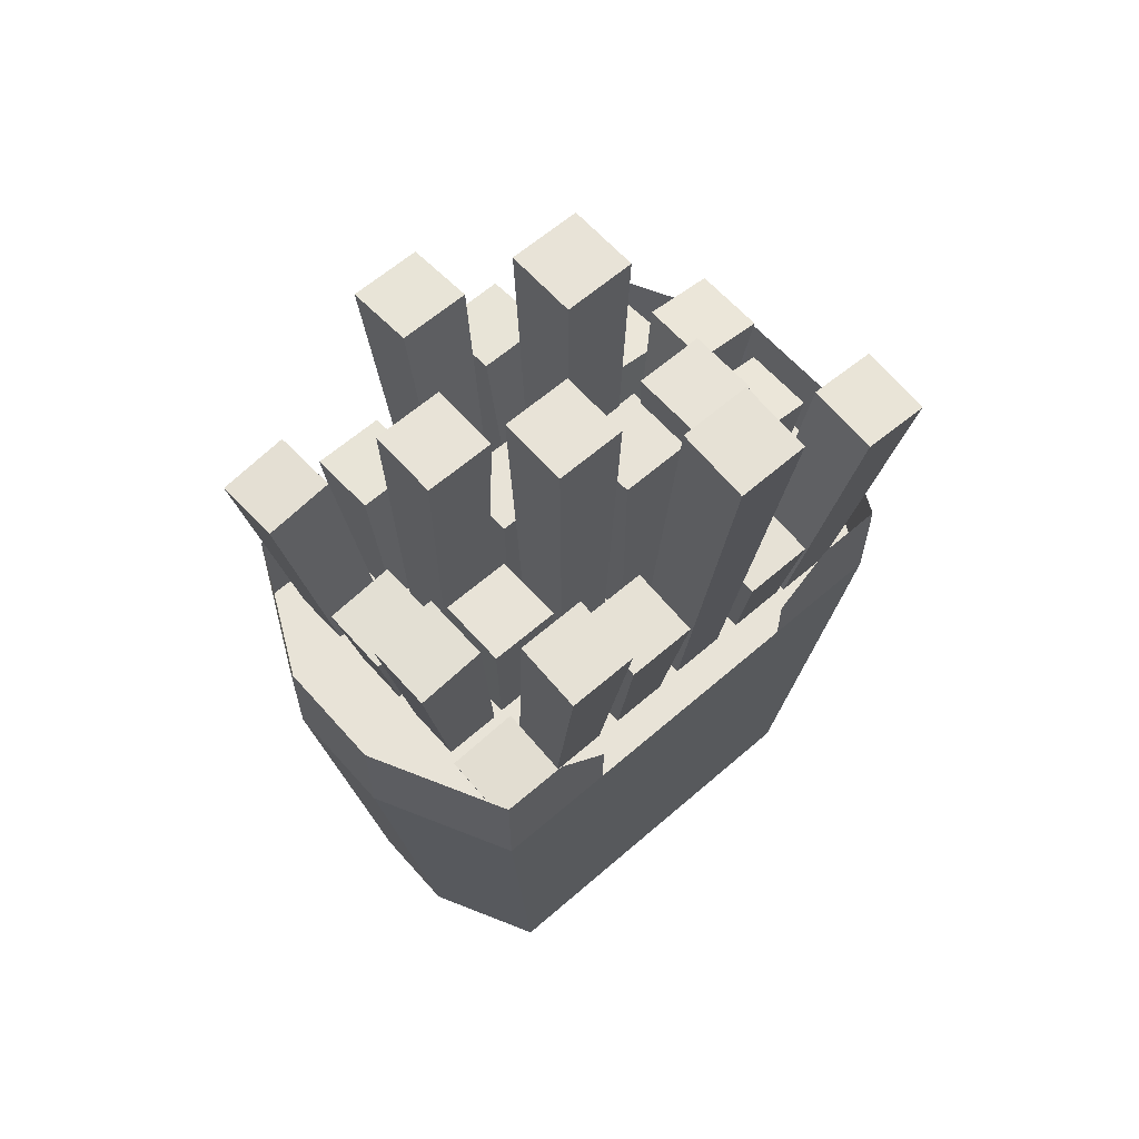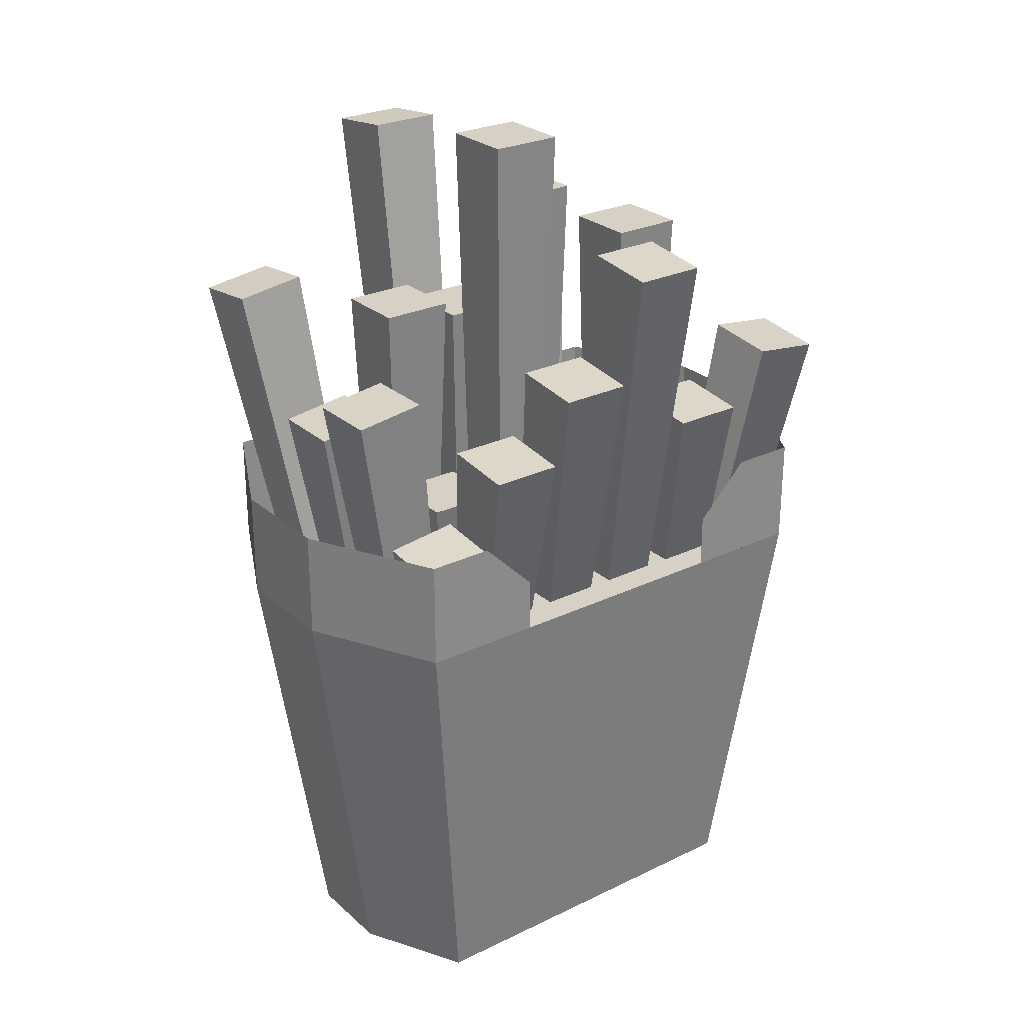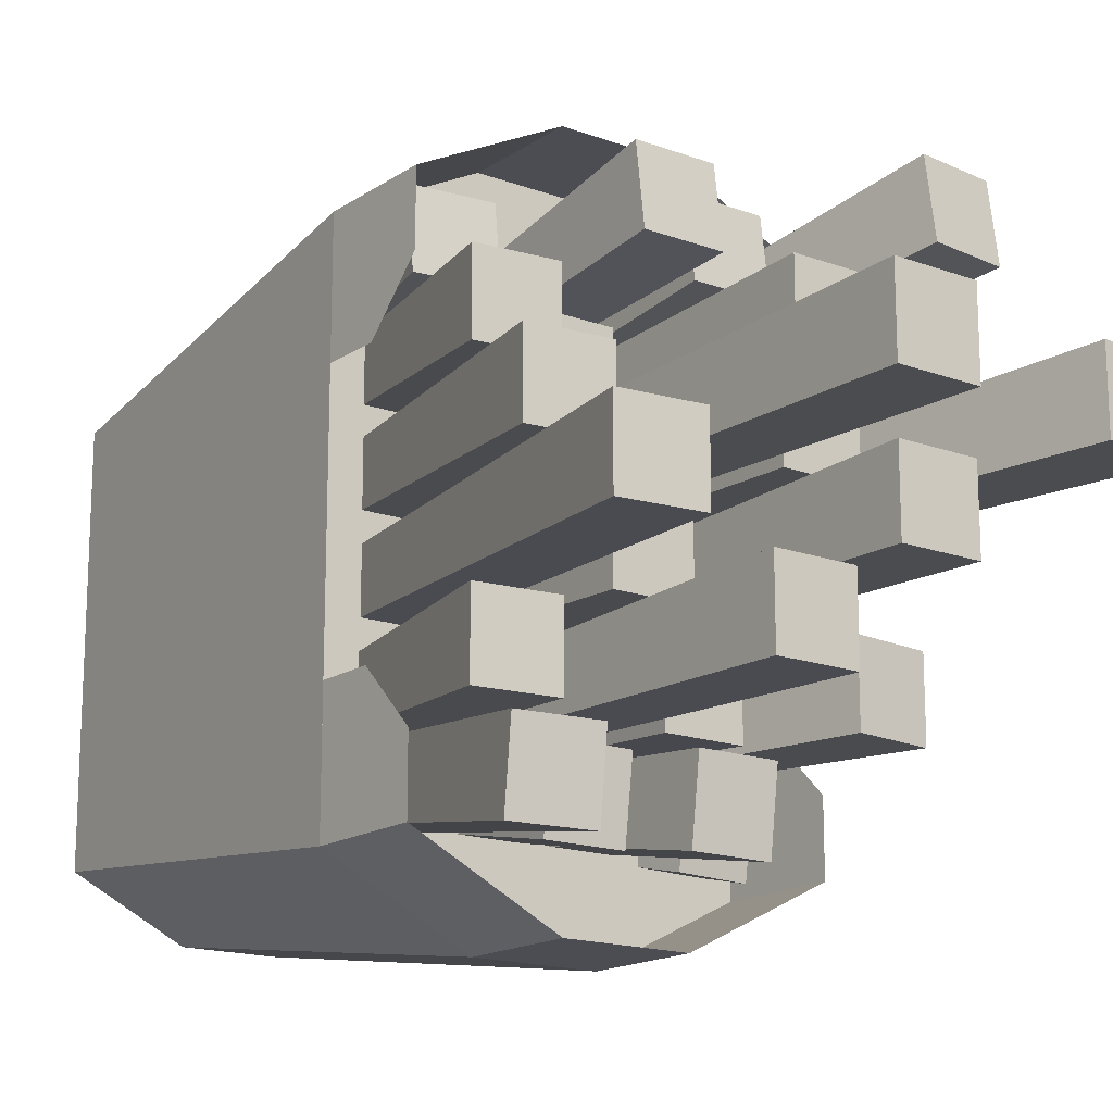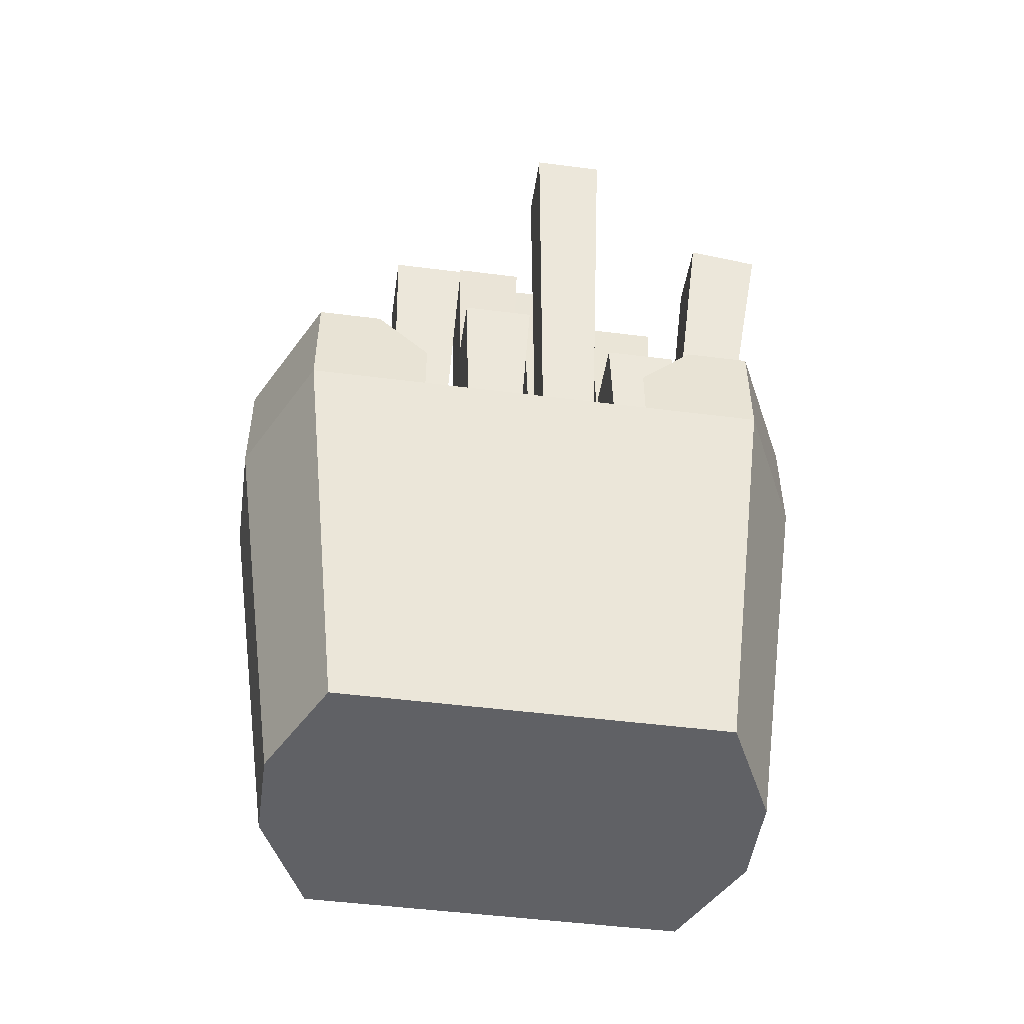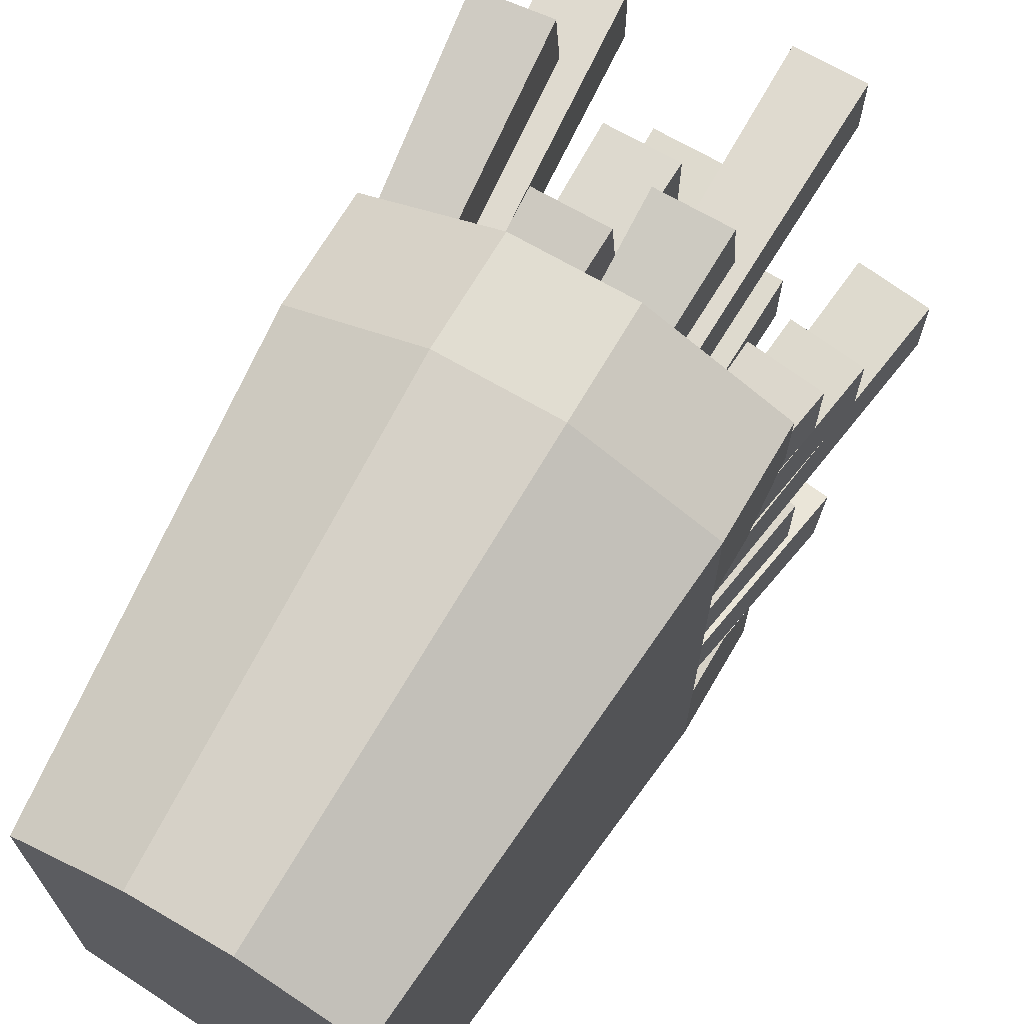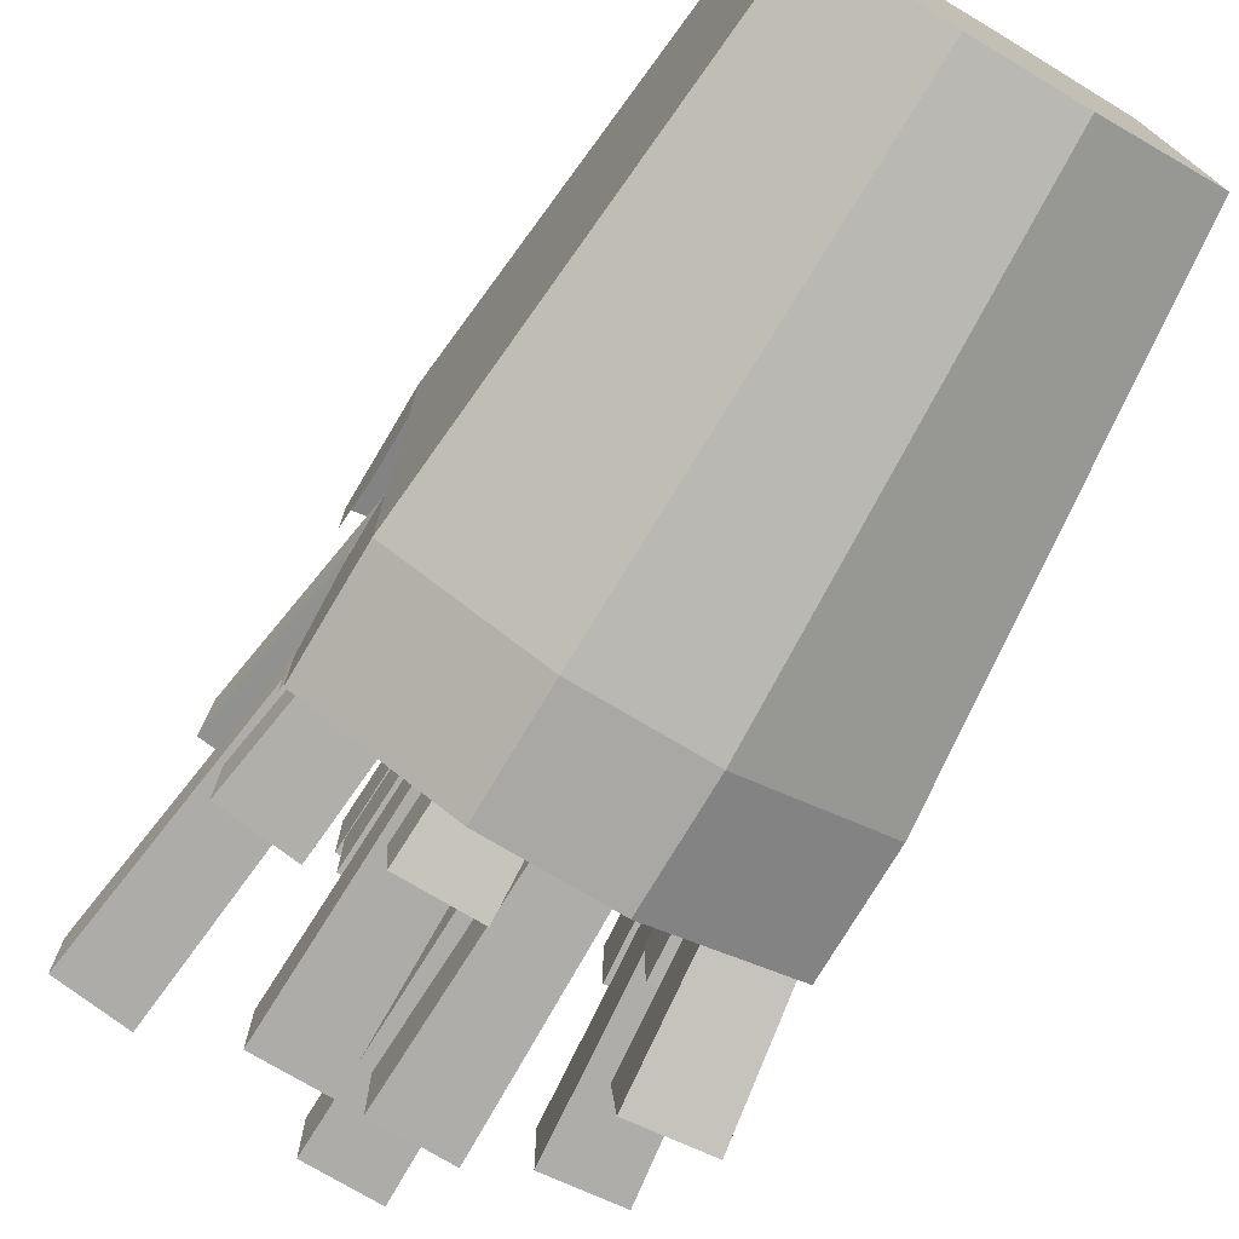
<metadata>
{"format":"obj","ext":"obj","renderer":"f3d","projection":"perspective","resolution":1024,"background":"white","views":[{"elev":62.3,"azim":-131.4,"up":"+Y"},{"elev":26.7,"azim":53.1,"up":"+Y"},{"elev":-16.3,"azim":143.0,"up":"+Z"},{"elev":-49.7,"azim":-98.0,"up":"+Y"},{"elev":68.9,"azim":30.3,"up":"+Z"},{"elev":-75.0,"azim":-30.8,"up":"+Z"}]}
</metadata>
<code>
o fries
v -0.08177 0.236 -0.1041
v -0.02467 0.1888 -0.1326
v -0.08177 0.1888 -0.1041
v -0.02467 0.236 -0.1326
v -0.02467 0.1888 0.1326
v -0.08177 0.1888 0.05204
v -0.08177 0.1888 0.1041
v -0.08177 0.1888 -0.05204
v 0.02467 0.1888 -0.1326
v 0.02467 0.1888 0.1326
v 0.08177 0.1888 0.1041
v 0.08177 0.1888 -0.1041
v 0.08177 0.1888 0.05204
v 0.08177 0.1888 -0.05204
v 0.08177 0.236 0.1041
v 0.02467 0.236 0.1326
v -0.0649 -0 0.0826
v -0.0649 0 -0.0826
v -0.01958 0 -0.1053
v -0.01958 -0 0.1053
v 0.01958 -0 0.1053
v -0.08177 0.236 0.07564
v -0.08177 0.236 0.1041
v -0.08177 0.2124 0.05204
v 0.0649 -0 0.0826
v 0.08177 0.2124 -0.05204
v 0.08177 0.236 -0.07564
v 0.08177 0.236 -0.1041
v 0.08177 0.236 0.07564
v 0.08177 0.2124 0.05204
v 0.0649 0 -0.0826
v 0.01958 0 -0.1053
v 0.02467 0.236 -0.1326
v -0.02467 0.236 0.1326
v -0.08177 0.236 -0.07564
v -0.08177 0.2124 -0.05204
v 0.04328 0.179 -0.0649
v 0.08123 0.2663 -0.06879
v 0.06672 0.1762 -0.0649
v 0.05005 0.27 -0.06879
v 0.04328 0.179 -0.0413
v 0.05005 0.27 -0.03741
v 0.08123 0.2663 -0.03741
v 0.06672 0.1762 -0.0413
v 0.002006 0.242 -0.07277
v 0.0059 0.176 -0.09181
v 0.0059 0.1791 -0.06842
v 0.002006 0.2379 -0.1039
v 0.03339 0.242 -0.07277
v 0.0295 0.1791 -0.06842
v 0.0295 0.176 -0.09181
v 0.03339 0.2379 -0.1039
v -0.08124 0.2855 -0.06879
v -0.04143 0.179 -0.0649
v -0.06488 0.1763 -0.0649
v -0.05005 0.289 -0.06879
v -0.06488 0.1763 -0.0413
v -0.08124 0.2855 -0.03741
v -0.05005 0.289 -0.03741
v -0.04143 0.179 -0.0413
v -0.0059 0.1888 -0.0413
v -0.002006 0.253 -0.06879
v -0.002006 0.253 -0.03741
v -0.0059 0.1888 -0.0649
v -0.03339 0.253 -0.06879
v -0.0295 0.1888 -0.0649
v -0.03339 0.253 -0.03741
v -0.0295 0.1888 -0.0413
v -0.03339 0.2651 -0.1075
v -0.0059 0.176 -0.09181
v -0.0295 0.176 -0.09181
v -0.002006 0.2651 -0.1075
v -0.03339 0.2692 -0.07636
v -0.0295 0.1791 -0.06842
v -0.002006 0.2692 -0.07636
v -0.0059 0.1791 -0.06842
v 0.0666 0.1634 -0.09181
v 0.08575 0.293 -0.08132
v 0.06696 0.1665 -0.06842
v 0.08527 0.289 -0.1124
v 0.05457 0.2967 -0.08132
v 0.04316 0.1662 -0.09181
v 0.04352 0.1692 -0.06842
v 0.0541 0.2926 -0.1124
v -0.04167 0.1693 -0.06842
v -0.07402 0.2103 -0.07034
v -0.06512 0.1666 -0.06842
v -0.04283 0.2139 -0.07034
v -0.07355 0.2062 -0.1015
v -0.04237 0.2098 -0.1015
v -0.04132 0.1662 -0.09181
v -0.06477 0.1635 -0.09181
v 0.002006 0.3455 -0.06879
v 0.0059 0.1888 -0.0413
v 0.002006 0.3455 -0.03741
v 0.0059 0.1888 -0.0649
v 0.0295 0.1888 -0.0649
v 0.03339 0.3455 -0.06879
v 0.0295 0.1888 -0.0413
v 0.03339 0.3455 -0.03741
v -0.06122 0.387 0.03339
v -0.0924 0.3835 0.002006
v -0.0924 0.3835 0.03339
v -0.06122 0.387 0.002006
v -0.04143 0.179 0.0059
v -0.06488 0.1763 0.0059
v -0.06488 0.1763 0.0295
v -0.04143 0.179 0.0295
v 0.002006 0.2727 -0.03339
v 0.0295 0.1888 -0.0295
v 0.0059 0.1888 -0.0295
v 0.03339 0.2727 -0.03339
v 0.0295 0.1888 -0.0059
v 0.03339 0.2727 -0.002006
v 0.0059 0.1888 -0.0059
v 0.002006 0.2727 -0.002006
v 0.04328 0.179 0.0059
v 0.08477 0.2965 0.002006
v 0.06672 0.1762 0.0059
v 0.0536 0.3002 0.002006
v 0.08477 0.2965 0.03339
v 0.04328 0.179 0.0295
v 0.06672 0.1762 0.0295
v 0.0536 0.3002 0.03339
v 0.04328 0.179 0.0413
v 0.08113 0.2656 0.03741
v 0.06672 0.1762 0.0413
v 0.04996 0.2692 0.03741
v 0.06672 0.1762 0.0649
v 0.08113 0.2656 0.06879
v 0.04996 0.2692 0.06879
v 0.04328 0.179 0.0649
v 0.0295 0.1888 0.0295
v 0.03339 0.3977 0.002006
v 0.03339 0.3977 0.03339
v 0.0295 0.1888 0.0059
v 0.002006 0.3977 0.002006
v 0.002006 0.3977 0.03339
v 0.0059 0.1888 0.0295
v 0.0059 0.1888 0.0059
v -0.0059 0.1888 -0.0059
v -0.002006 0.36 -0.03339
v -0.002006 0.36 -0.002006
v -0.0059 0.1888 -0.0295
v -0.03339 0.36 -0.03339
v -0.0295 0.1888 -0.0295
v -0.0295 0.1888 -0.0059
v -0.03339 0.36 -0.002006
v -0.07825 0.2592 -0.03339
v -0.04143 0.179 -0.0295
v -0.06488 0.1763 -0.0295
v -0.04706 0.2628 -0.03339
v -0.04143 0.179 -0.0059
v -0.07825 0.2592 -0.002006
v -0.06488 0.1763 -0.0059
v -0.04706 0.2628 -0.002006
v 0.05939 0.3495 -0.03339
v 0.04328 0.179 -0.0059
v 0.05939 0.3495 -0.002006
v 0.04328 0.179 -0.0295
v 0.09056 0.3458 -0.002006
v 0.06672 0.1762 -0.0059
v 0.09056 0.3458 -0.03339
v 0.06672 0.1762 -0.0295
v 0.0295 0.1761 0.09011
v 0.03339 0.2891 0.07705
v 0.03339 0.285 0.1082
v 0.0295 0.1792 0.06671
v 0.002006 0.2891 0.07705
v 0.0059 0.1761 0.09011
v 0.002006 0.285 0.1082
v 0.0059 0.1792 0.06671
v -0.03339 0.3104 0.002006
v -0.0295 0.1888 0.0295
v -0.03339 0.3104 0.03339
v -0.0295 0.1888 0.0059
v -0.0059 0.1888 0.0059
v -0.002006 0.3104 0.002006
v -0.002006 0.3104 0.03339
v -0.0059 0.1888 0.0295
v 0.002006 0.2331 0.03741
v 0.0059 0.1888 0.0649
v 0.002006 0.2331 0.06879
v 0.0059 0.1888 0.0413
v 0.03339 0.2331 0.06879
v 0.03339 0.2331 0.03741
v 0.0295 0.1888 0.0413
v 0.0295 0.1888 0.0649
v 0.04353 0.1693 0.06671
v 0.07832 0.2298 0.07111
v 0.06697 0.1666 0.06671
v 0.04715 0.2335 0.07111
v 0.07785 0.2258 0.1022
v 0.04668 0.2295 0.1022
v 0.06662 0.1635 0.09011
v 0.04318 0.1663 0.09011
v -0.0059 0.1761 0.09011
v -0.002006 0.2701 0.07459
v -0.002006 0.2661 0.1057
v -0.0059 0.1792 0.06671
v -0.03339 0.2701 0.07459
v -0.0295 0.1792 0.06671
v -0.0295 0.1761 0.09011
v -0.03339 0.2661 0.1057
v -0.04134 0.1663 0.09011
v -0.08619 0.3172 0.1142
v -0.06479 0.1637 0.09011
v -0.05501 0.3207 0.1142
v -0.08665 0.3212 0.08303
v -0.06513 0.1667 0.06671
v -0.05546 0.3247 0.08303
v -0.04168 0.1694 0.06671
v -0.03339 0.3173 0.03741
v -0.0059 0.1888 0.0413
v -0.0295 0.1888 0.0413
v -0.002006 0.3173 0.03741
v -0.0059 0.1888 0.0649
v -0.002006 0.3173 0.06879
v -0.0295 0.1888 0.0649
v -0.03339 0.3173 0.06879
v -0.04143 0.179 0.0649
v -0.04469 0.242 0.03741
v -0.04469 0.242 0.06879
v -0.04143 0.179 0.0413
v -0.07588 0.2384 0.03741
v -0.06488 0.1763 0.0413
v -0.07588 0.2384 0.06879
v -0.06488 0.1763 0.0649
f 1 2 3
f 2 1 4
f 5 6 7
f 6 5 8
f 8 5 3
f 3 5 2
f 2 5 9
f 9 5 10
f 9 10 11
f 9 11 12
f 12 11 13
f 12 13 14
f 15 10 11
f 10 15 16
f 6 17 7
f 17 6 18
f 18 6 8
f 18 8 3
f 3 19 18
f 19 3 2
f 10 20 21
f 20 10 5
f 22 7 23
f 7 22 6
f 6 22 24
f 11 21 25
f 21 11 10
f 5 17 20
f 17 5 7
f 12 26 14
f 26 12 27
f 27 12 28
f 13 15 11
f 15 13 29
f 29 13 30
f 9 31 32
f 31 9 12
f 33 12 9
f 12 33 28
f 4 9 2
f 9 4 33
f 34 7 5
f 7 34 23
f 25 13 11
f 13 25 31
f 13 31 14
f 14 31 12
f 2 32 19
f 32 2 9
f 35 8 36
f 8 35 3
f 3 35 1
f 16 5 10
f 5 16 34
f 19 17 18
f 17 19 20
f 20 19 32
f 20 32 21
f 21 32 31
f 21 31 25
f 37 38 39
f 38 37 40
f 40 41 42
f 41 40 37
f 43 41 44
f 41 43 42
f 43 40 42
f 40 43 38
f 44 38 43
f 38 44 39
f 45 46 47
f 46 45 48
f 49 47 50
f 47 49 45
f 51 49 50
f 49 51 52
f 48 51 46
f 51 48 52
f 49 48 45
f 48 49 52
f 53 54 55
f 54 53 56
f 53 57 58
f 57 53 55
f 59 53 58
f 53 59 56
f 60 58 57
f 58 60 59
f 60 56 59
f 56 60 54
f 61 62 63
f 62 61 64
f 65 64 66
f 64 65 62
f 63 65 67
f 65 63 62
f 65 68 67
f 68 65 66
f 63 68 61
f 68 63 67
f 69 70 71
f 70 69 72
f 73 71 74
f 71 73 69
f 75 69 73
f 69 75 72
f 70 75 76
f 75 70 72
f 75 74 76
f 74 75 73
f 77 78 79
f 78 77 80
f 81 82 83
f 82 81 84
f 78 83 79
f 83 78 81
f 81 80 84
f 80 81 78
f 82 80 77
f 80 82 84
f 85 86 87
f 86 85 88
f 88 89 86
f 89 88 90
f 89 91 92
f 91 89 90
f 91 88 85
f 88 91 90
f 86 92 87
f 92 86 89
f 93 94 95
f 94 93 96
f 93 97 96
f 97 93 98
f 99 98 100
f 98 99 97
f 100 94 99
f 94 100 95
f 100 93 95
f 93 100 98
f 101 102 103
f 102 101 104
f 102 105 106
f 105 102 104
f 102 107 103
f 107 102 106
f 108 103 107
f 103 108 101
f 108 104 101
f 104 108 105
f 109 110 111
f 110 109 112
f 113 112 114
f 112 113 110
f 114 115 113
f 115 114 116
f 109 115 116
f 115 109 111
f 114 109 116
f 109 114 112
f 117 118 119
f 118 117 120
f 121 122 123
f 122 121 124
f 120 122 124
f 122 120 117
f 121 120 124
f 120 121 118
f 123 118 121
f 118 123 119
f 125 126 127
f 126 125 128
f 129 126 130
f 126 129 127
f 130 128 131
f 128 130 126
f 128 132 131
f 132 128 125
f 130 132 129
f 132 130 131
f 133 134 135
f 134 133 136
f 135 137 138
f 137 135 134
f 135 139 133
f 139 135 138
f 137 139 138
f 139 137 140
f 137 136 140
f 136 137 134
f 141 142 143
f 142 141 144
f 145 144 146
f 144 145 142
f 143 147 141
f 147 143 148
f 143 145 148
f 145 143 142
f 145 147 148
f 147 145 146
f 149 150 151
f 150 149 152
f 153 154 155
f 154 153 156
f 149 155 154
f 155 149 151
f 156 149 154
f 149 156 152
f 153 152 156
f 152 153 150
f 157 158 159
f 158 157 160
f 161 158 162
f 158 161 159
f 160 163 164
f 163 160 157
f 161 157 159
f 157 161 163
f 162 163 161
f 163 162 164
f 165 166 167
f 166 165 168
f 169 170 171
f 170 169 172
f 167 170 165
f 170 167 171
f 169 168 172
f 168 169 166
f 167 169 171
f 169 167 166
f 173 174 175
f 174 173 176
f 173 177 176
f 177 173 178
f 179 173 175
f 173 179 178
f 179 174 180
f 174 179 175
f 180 178 179
f 178 180 177
f 181 182 183
f 182 181 184
f 185 181 183
f 181 185 186
f 181 187 184
f 187 181 186
f 185 182 188
f 182 185 183
f 188 186 185
f 186 188 187
f 189 190 191
f 190 189 192
f 193 192 194
f 192 193 190
f 195 190 193
f 190 195 191
f 192 196 194
f 196 192 189
f 193 196 195
f 196 193 194
f 197 198 199
f 198 197 200
f 201 200 202
f 200 201 198
f 201 203 204
f 203 201 202
f 199 201 204
f 201 199 198
f 199 203 197
f 203 199 204
f 205 206 207
f 206 205 208
f 209 207 206
f 207 209 210
f 206 211 209
f 211 206 208
f 205 211 208
f 211 205 212
f 209 212 210
f 212 209 211
f 213 214 215
f 214 213 216
f 217 216 218
f 216 217 214
f 213 219 220
f 219 213 215
f 218 213 220
f 213 218 216
f 218 219 217
f 219 218 220
f 221 222 223
f 222 221 224
f 225 224 226
f 224 225 222
f 223 225 227
f 225 223 222
f 225 228 227
f 228 225 226
f 221 227 228
f 227 221 223

</code>
